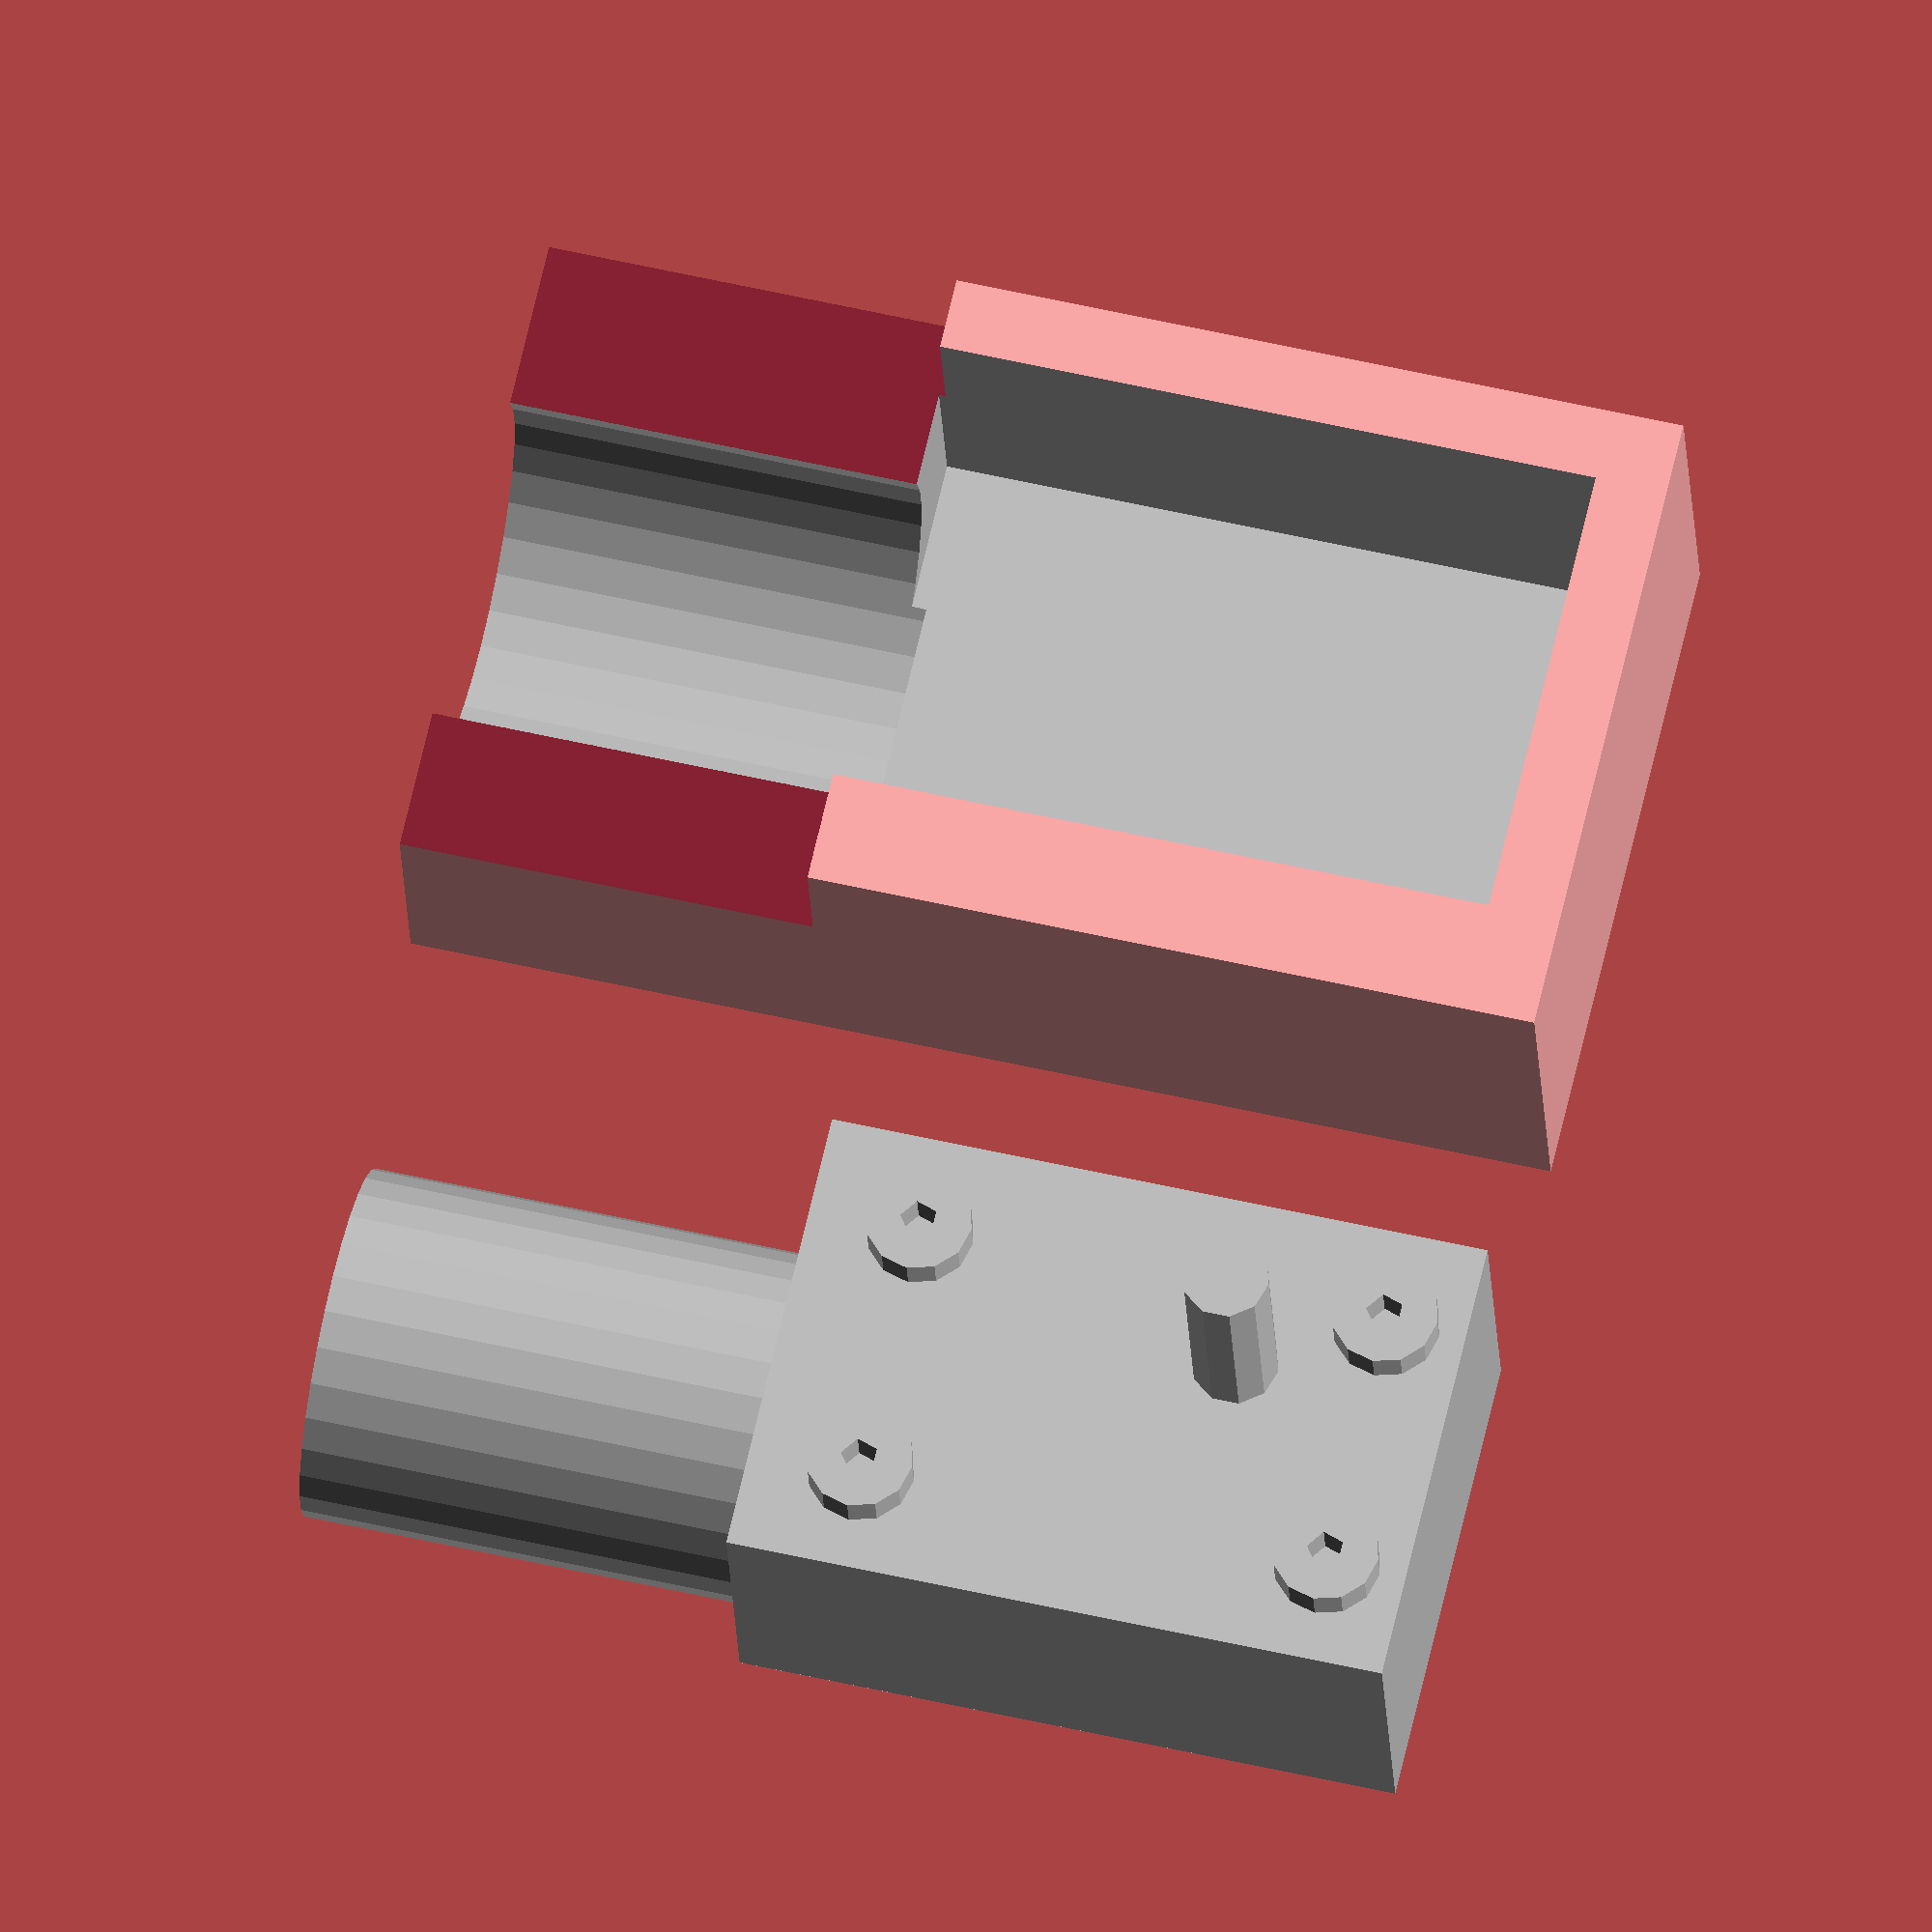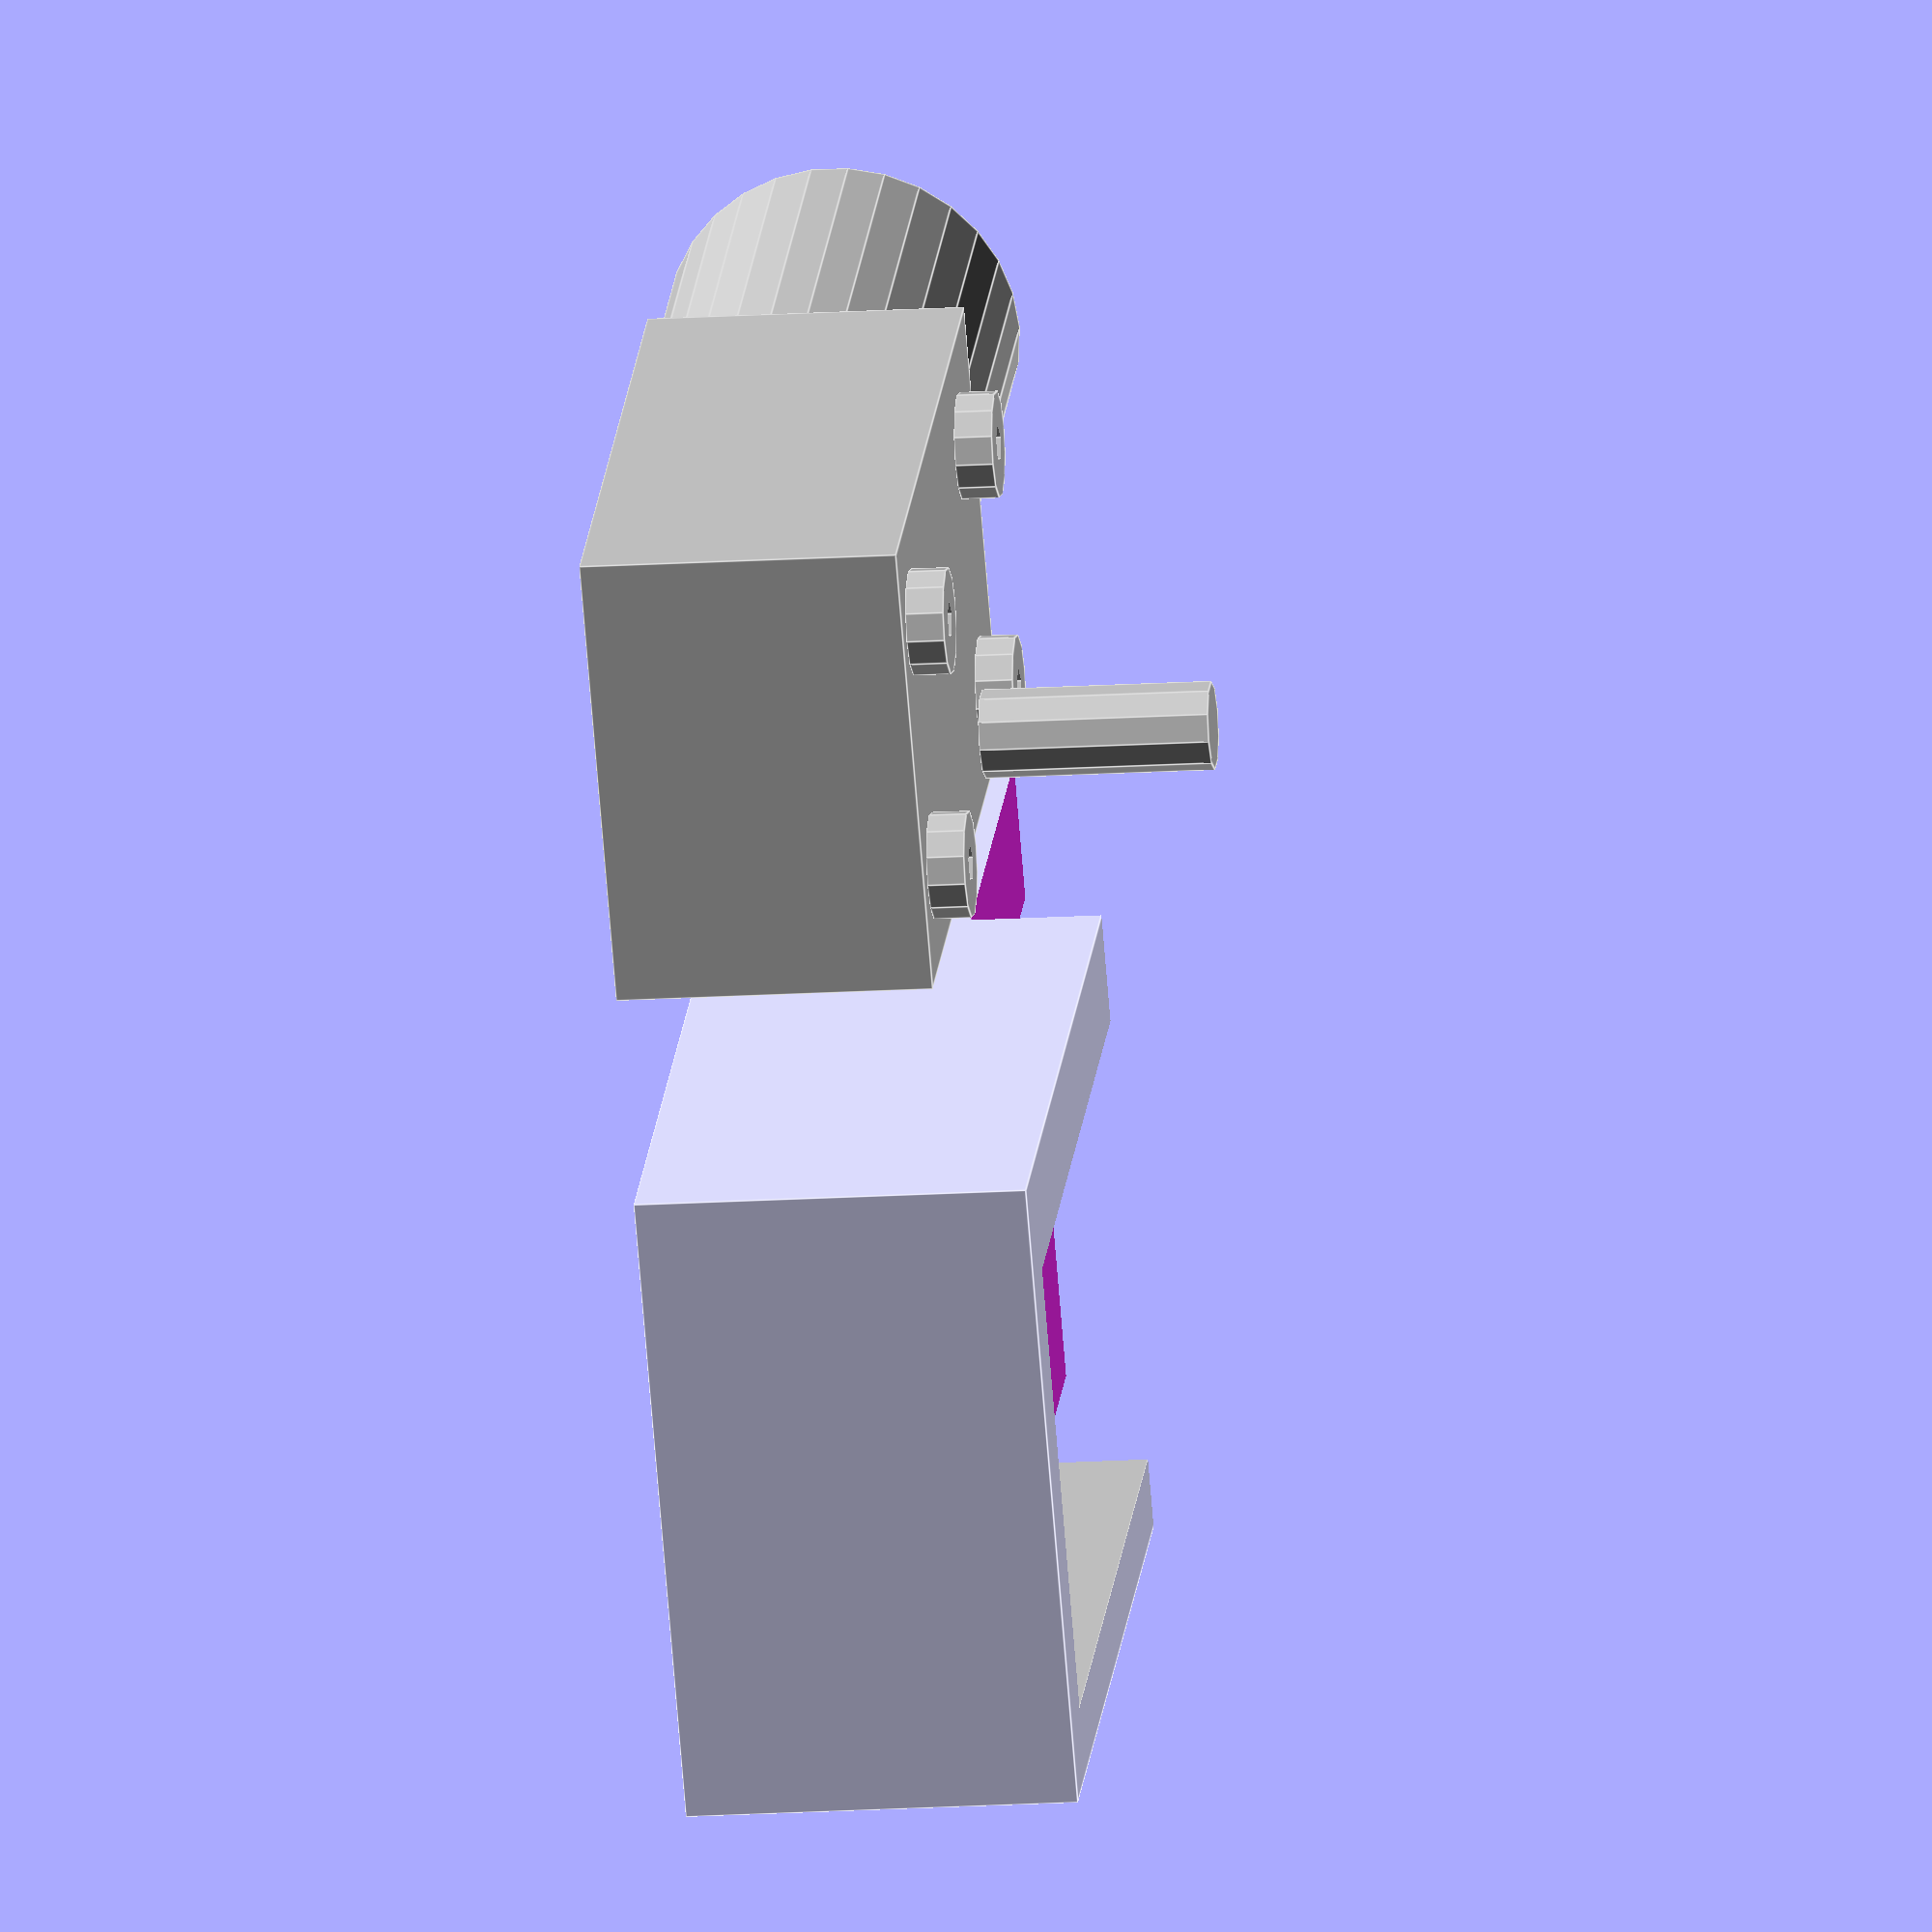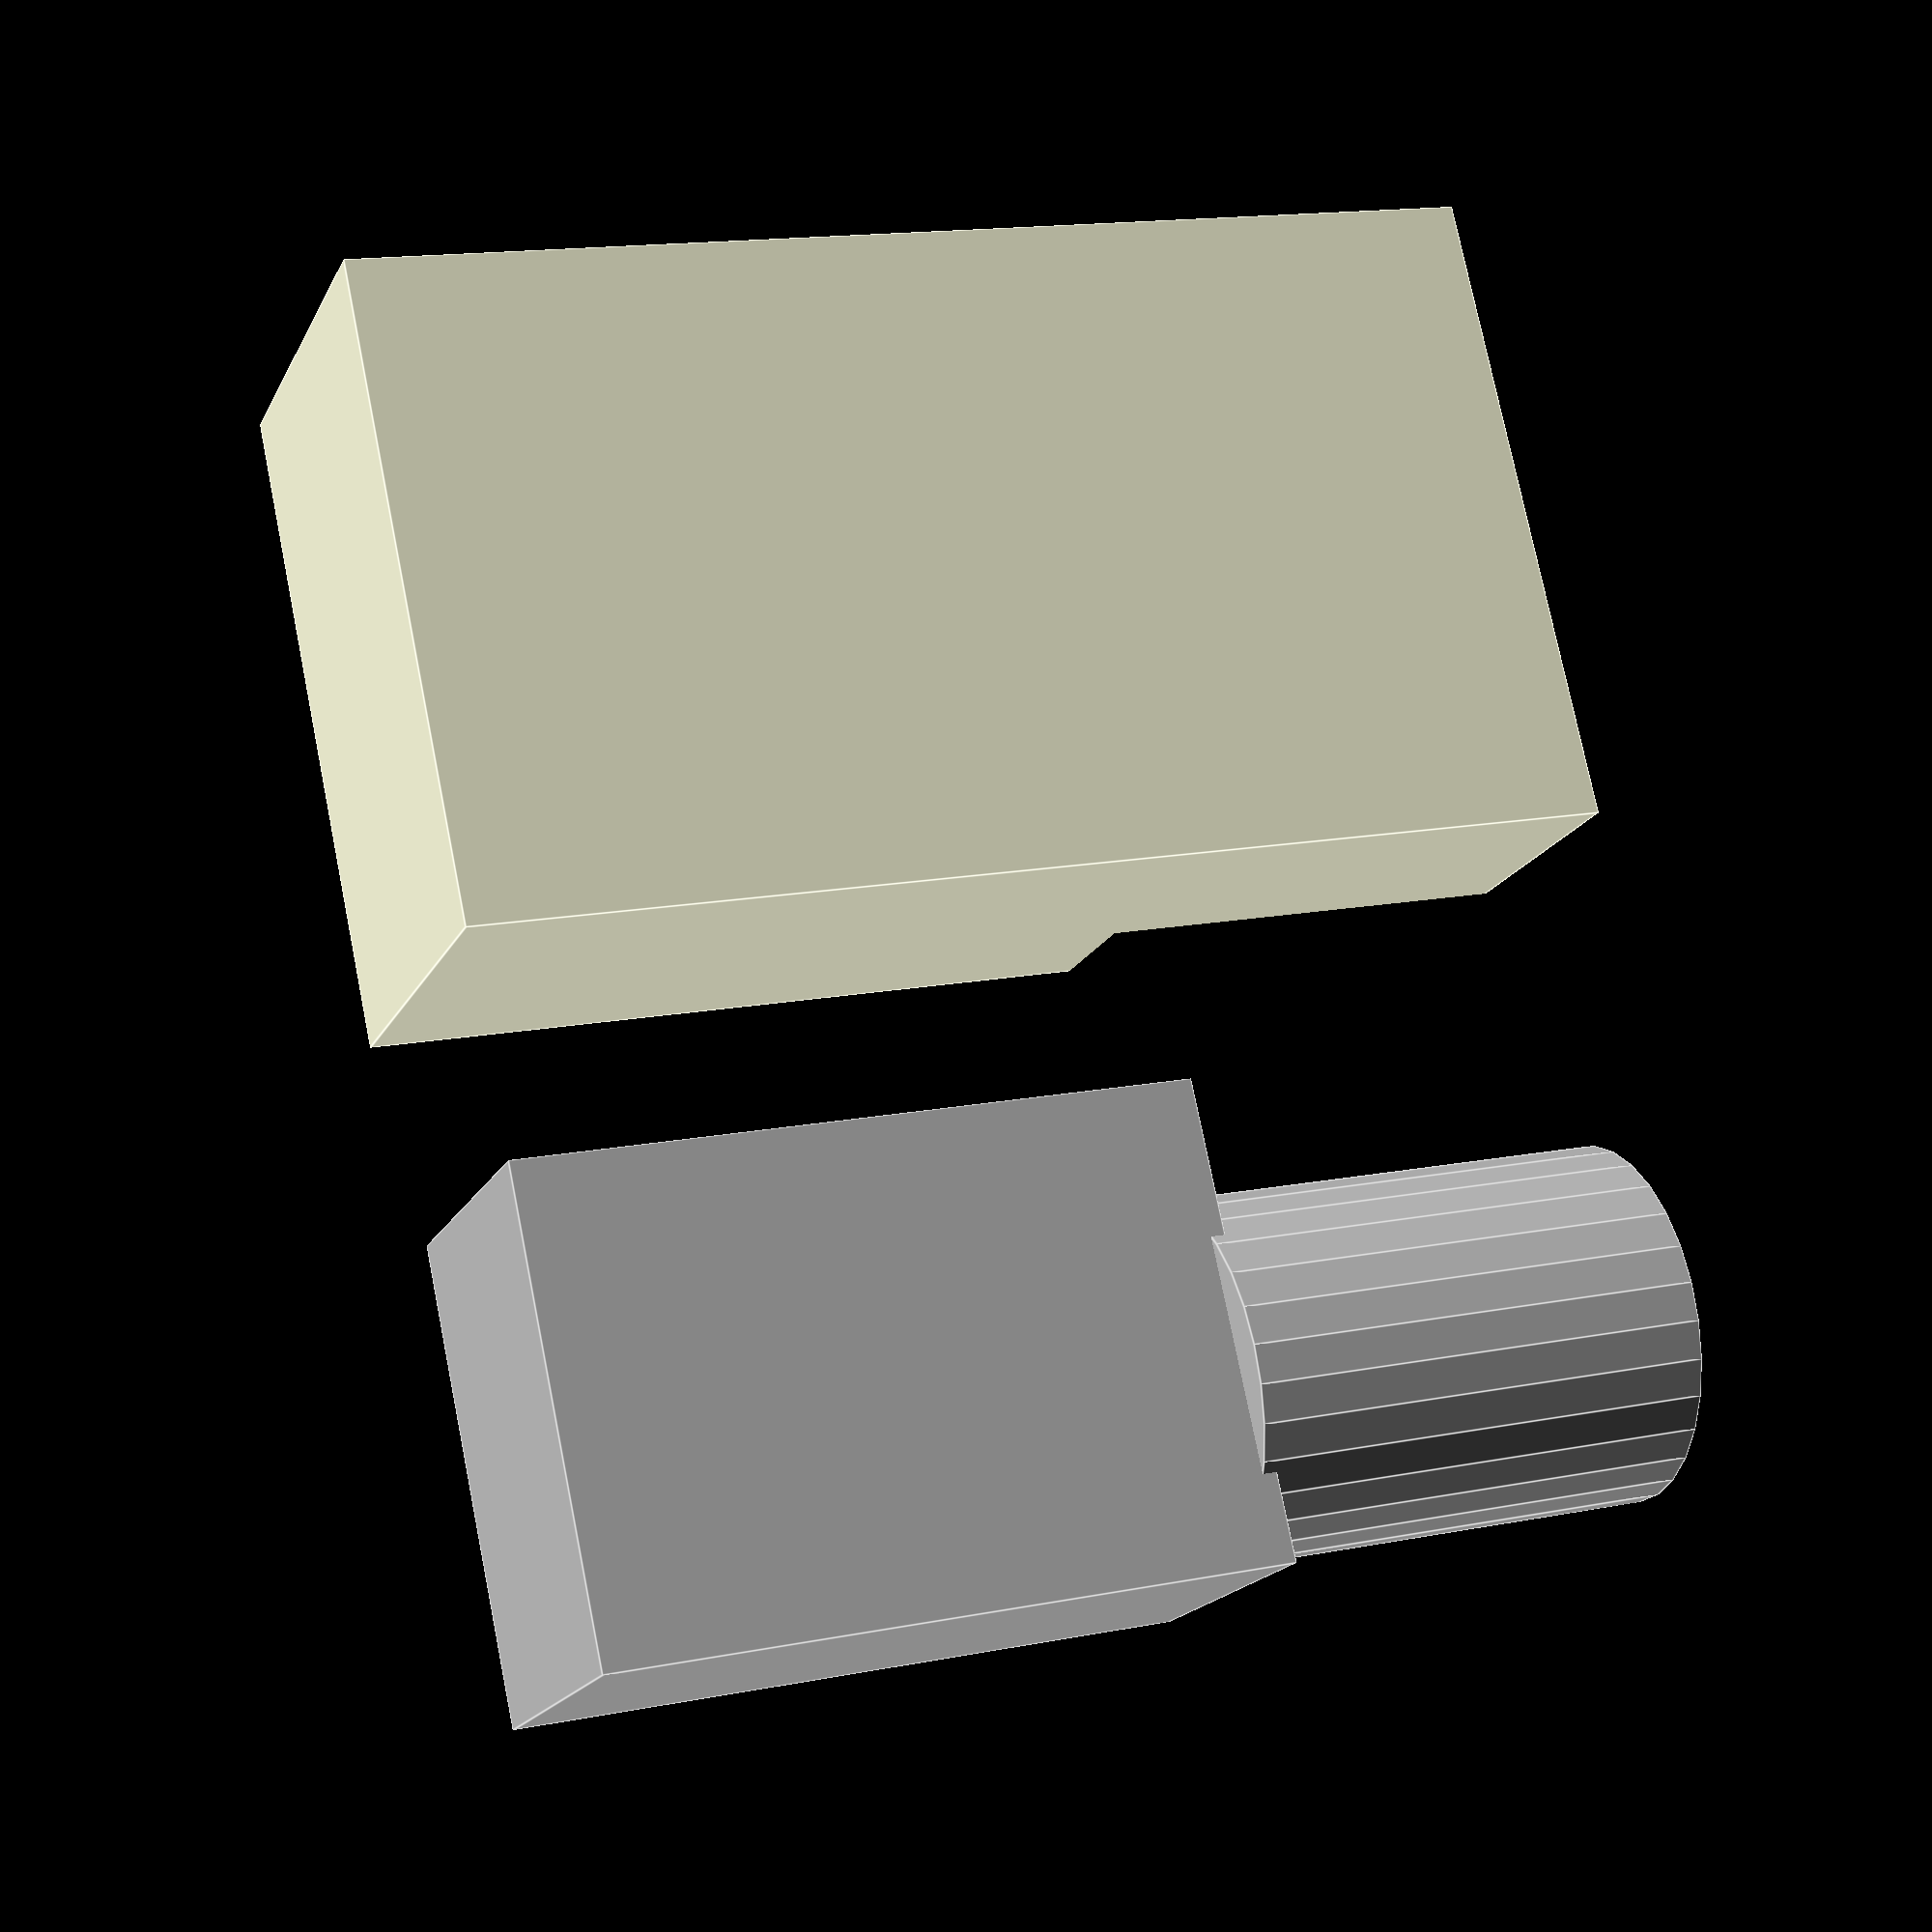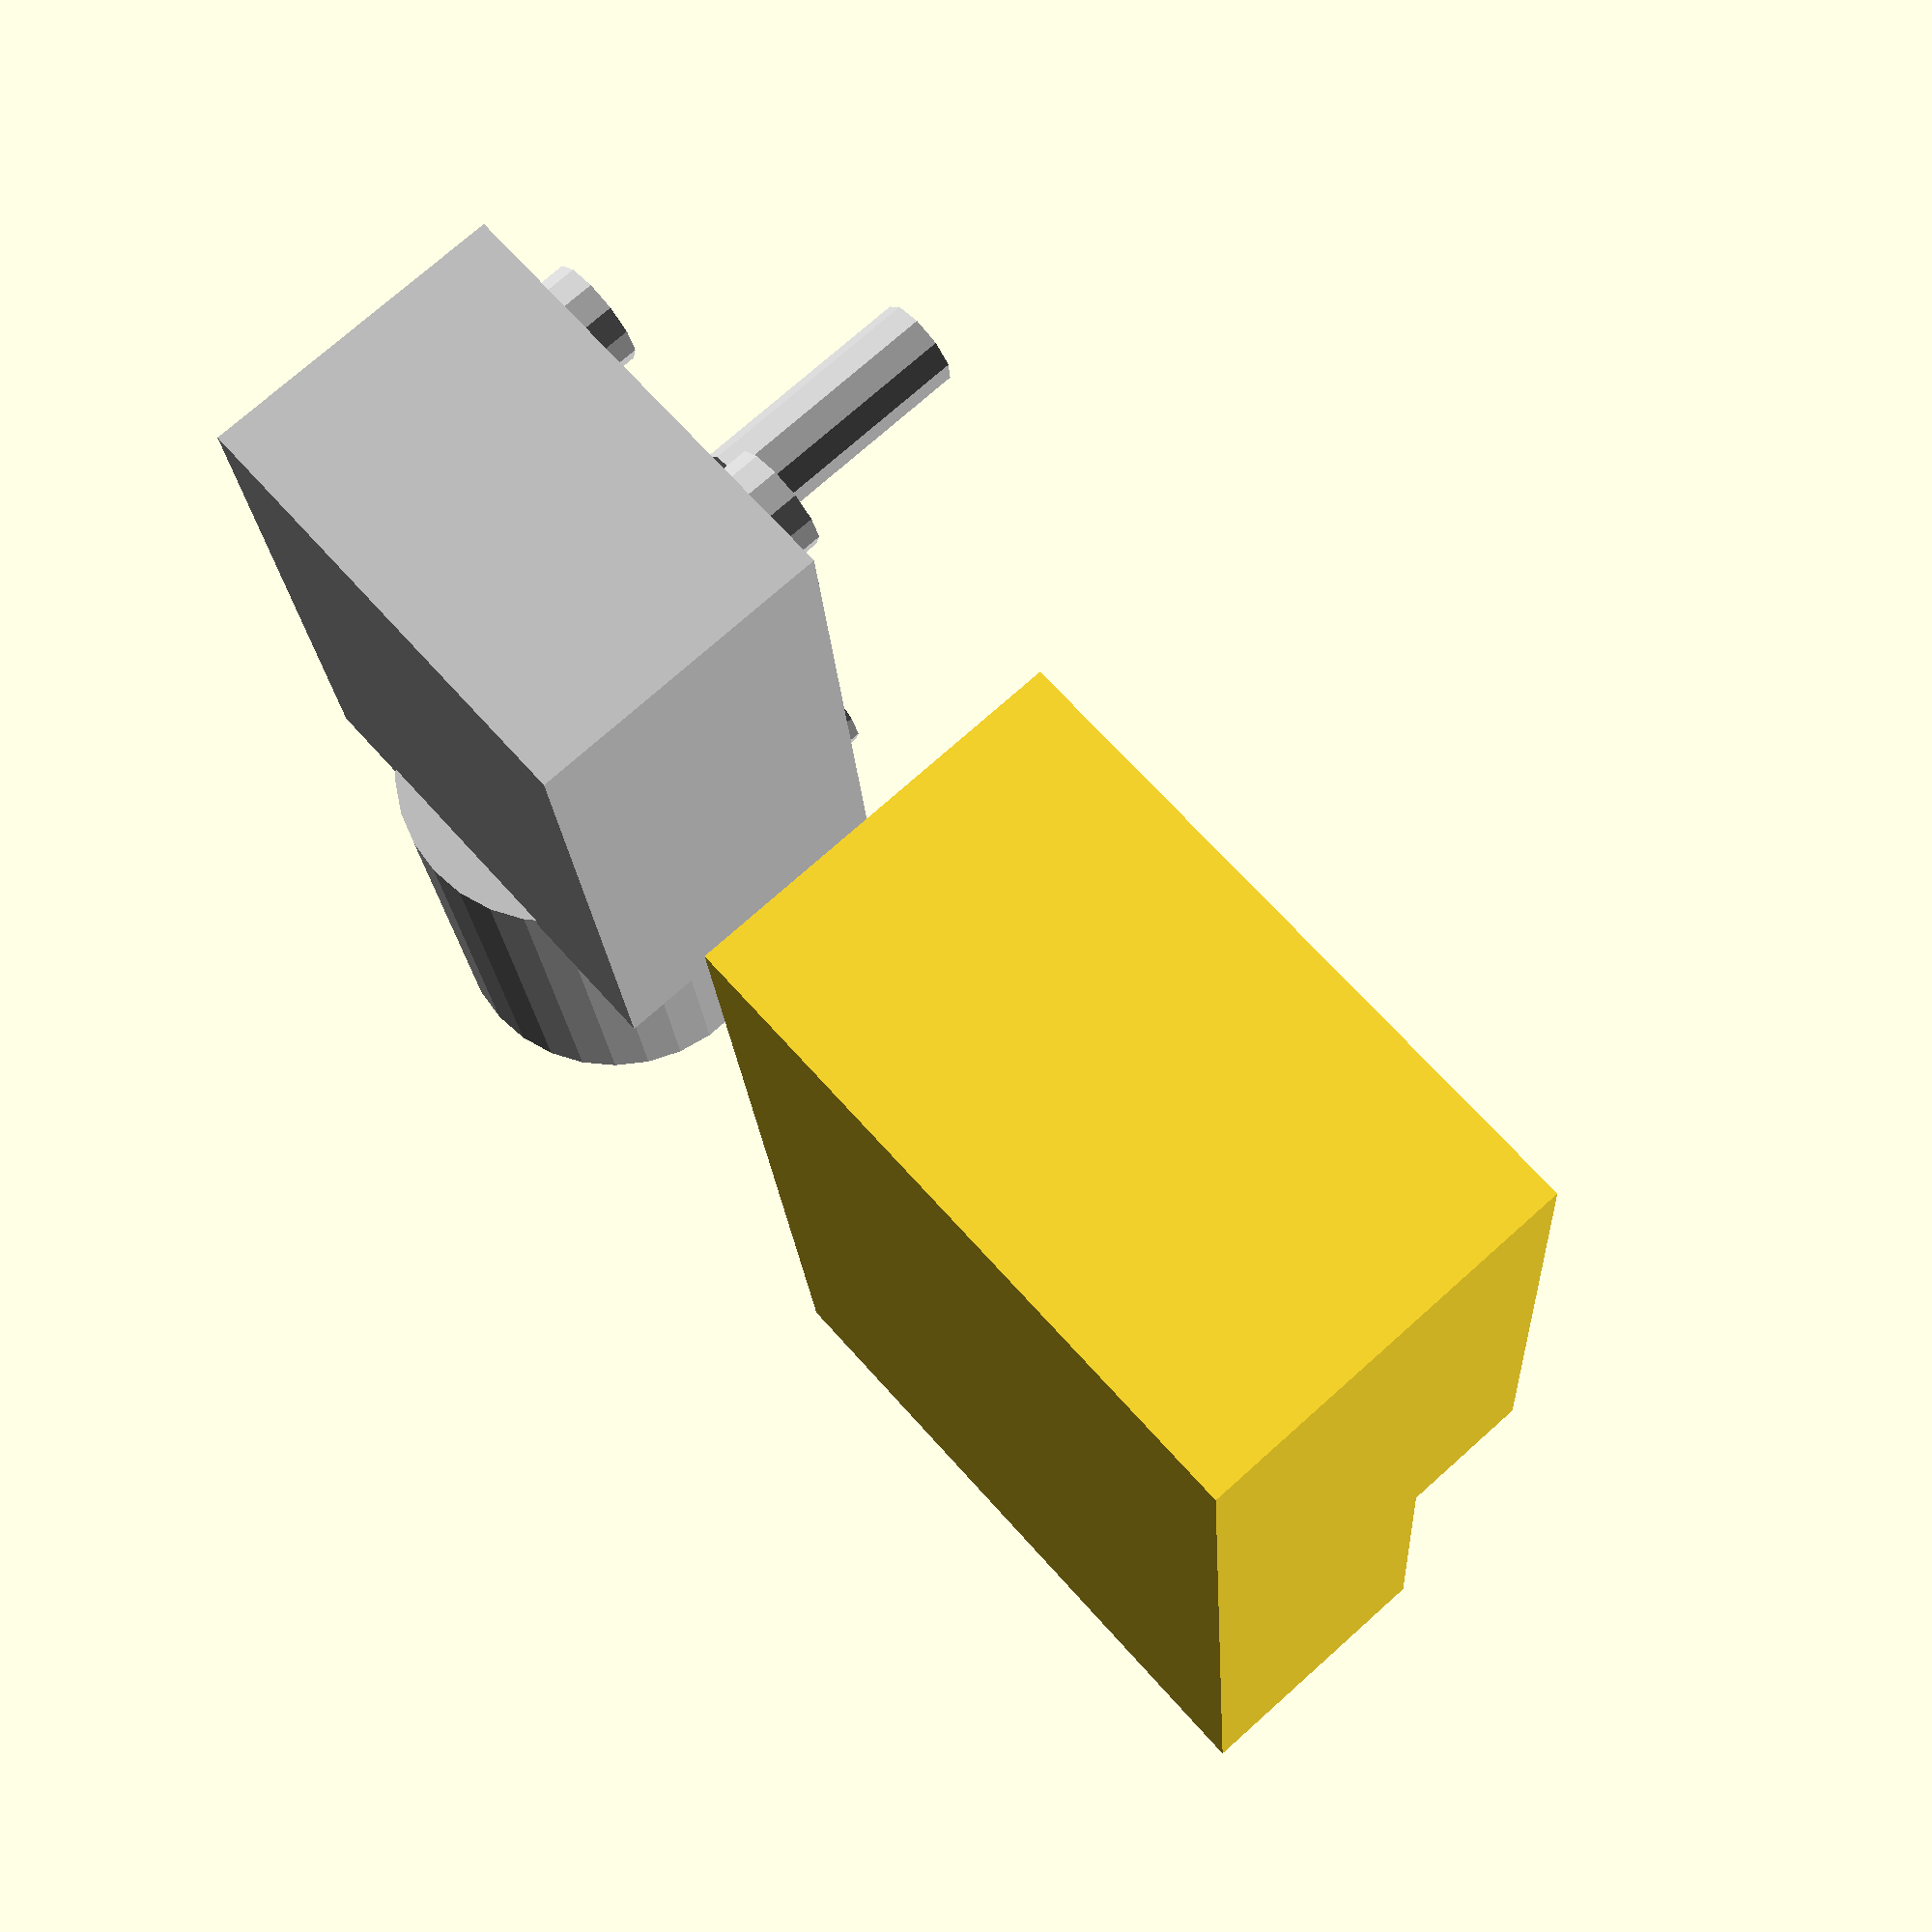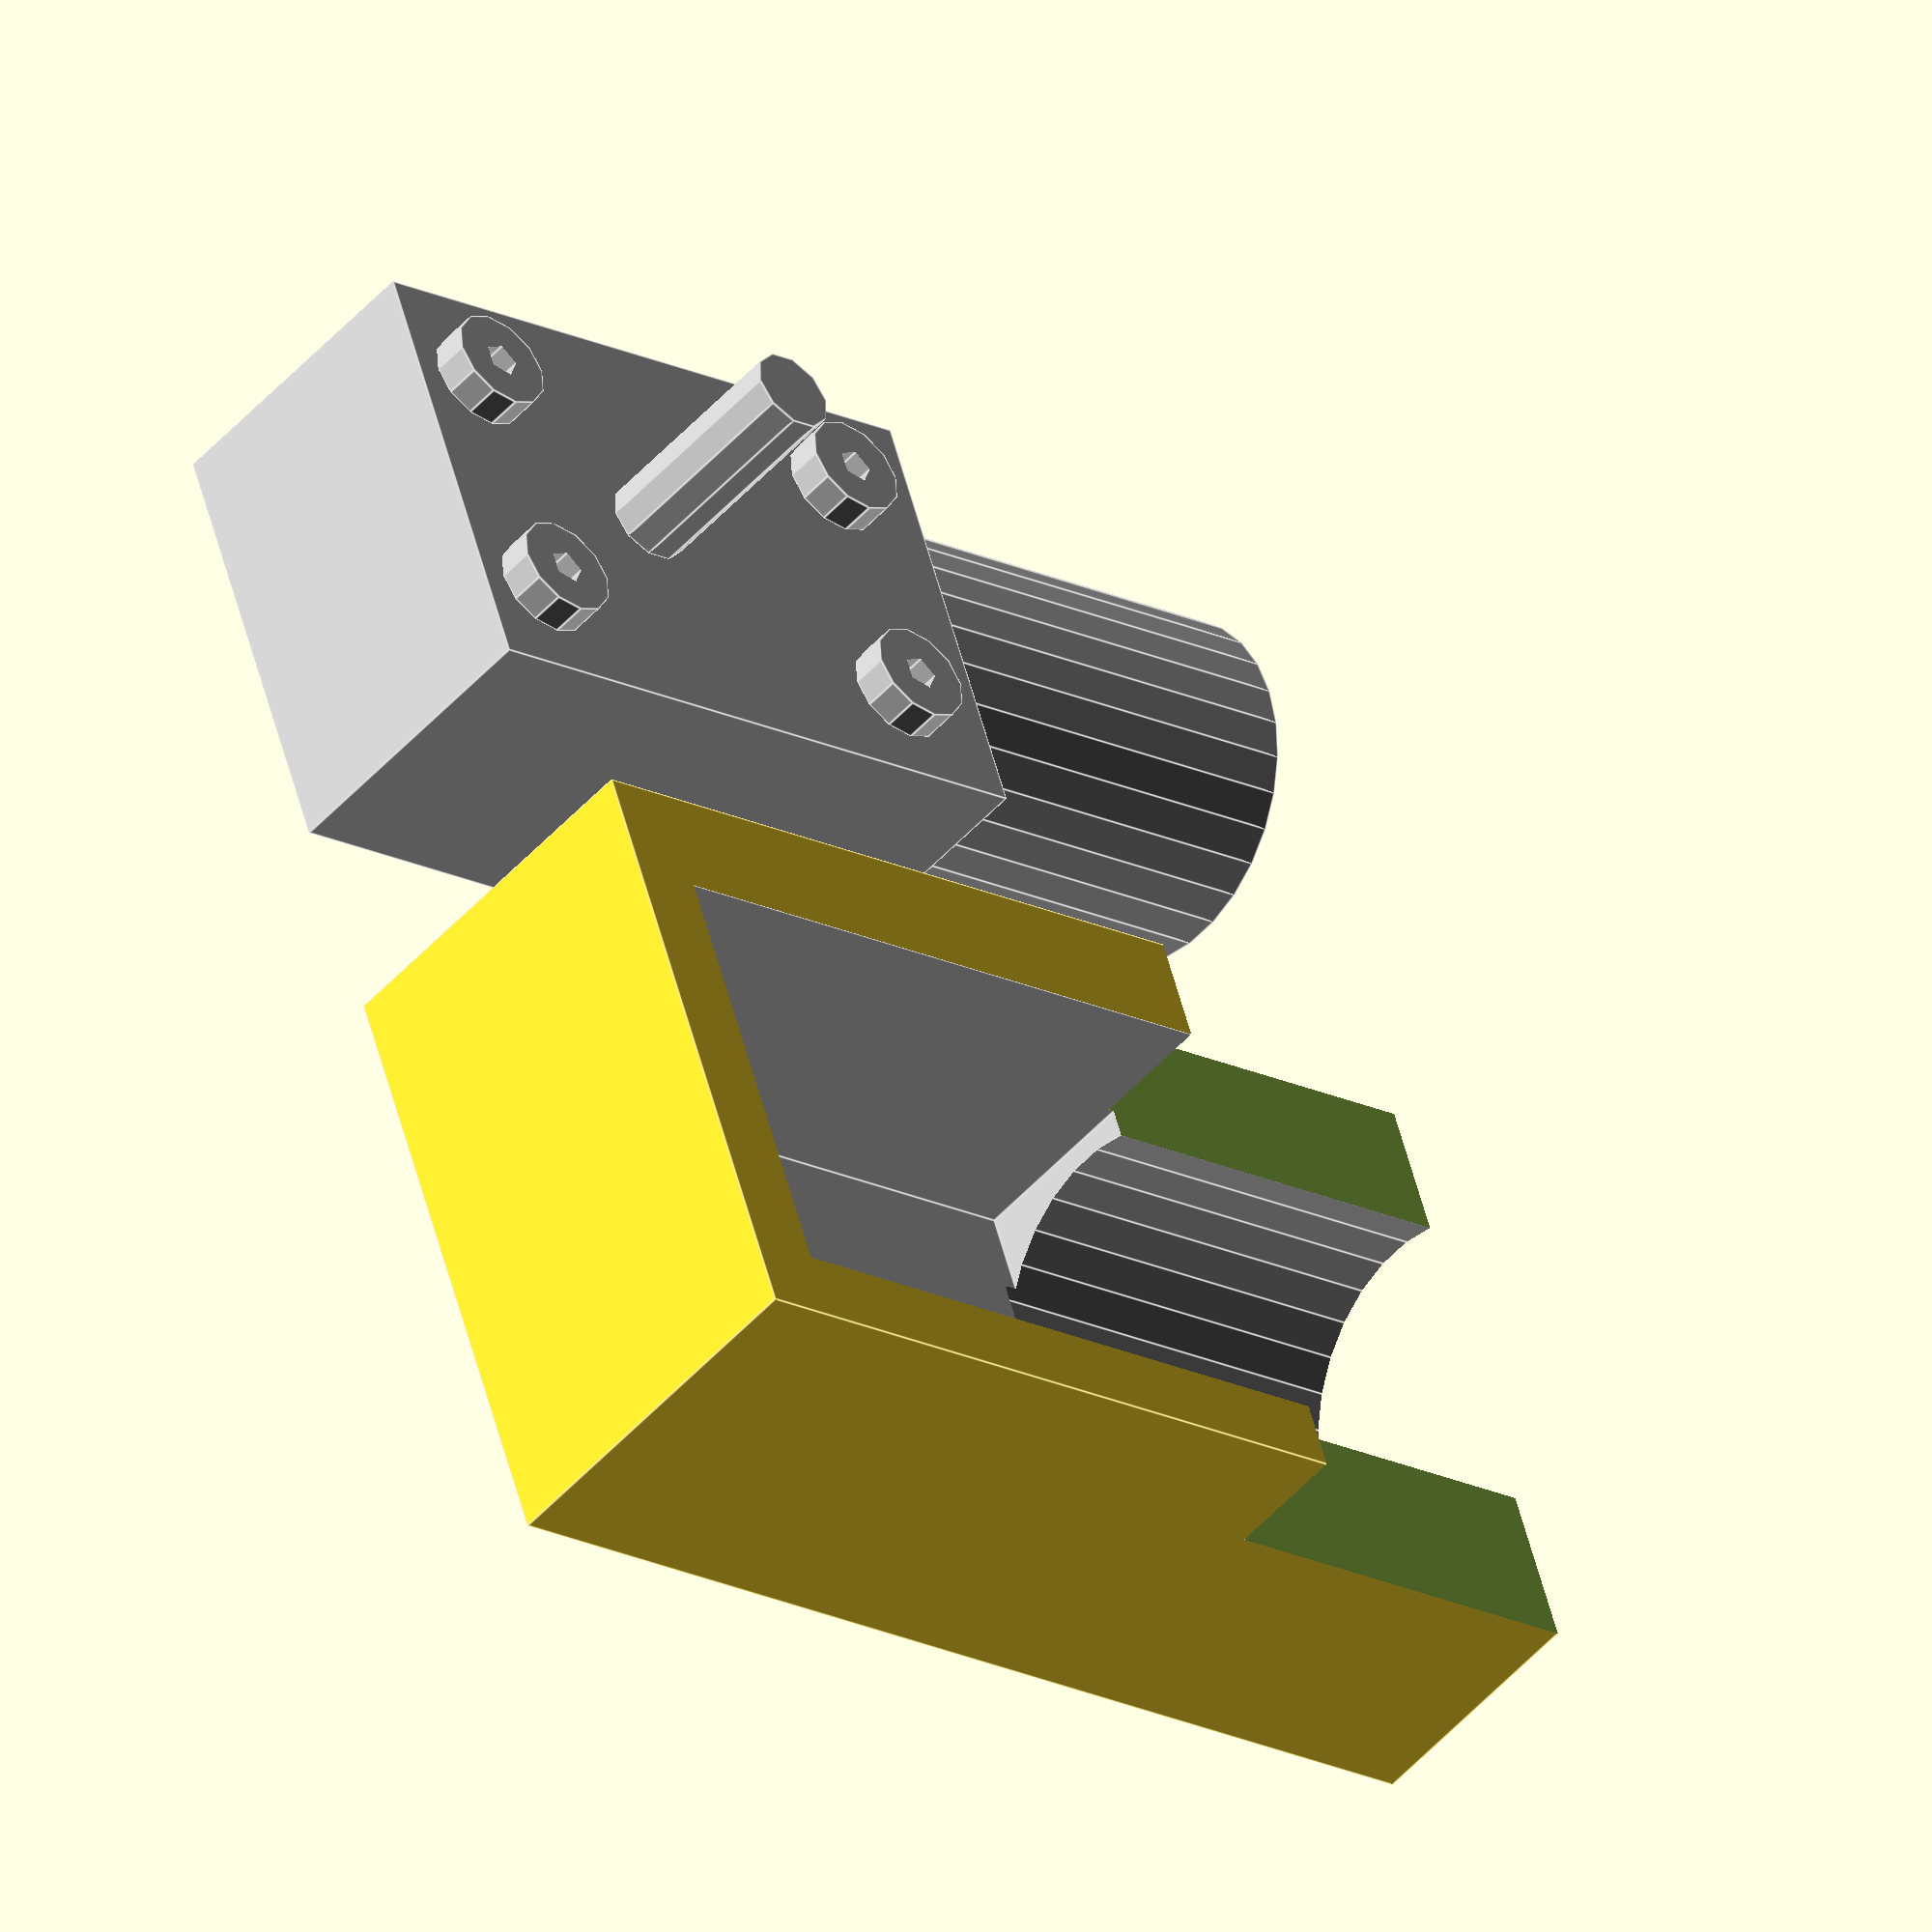
<openscad>
gearBlock=[46,31.9,21.8];

motorHeight=30.8;
motorDiameter=24.3;
motorOffset=[0,1.5,2.9];

axisDiameter=6.1;
axisHeight=15.8;
axisOffset=[14.6,15.9,gearBlock[2]];

mountingHoleDistance=[32.7,17.9,0];
mountingHoleOffset=[5.5,6.9,gearBlock[2]];
mountingHoleOuter=7.4;
mountingHoleInner=2.6;
mountingHoleZ=2.6;

debug=0;


// ========================================================================
translate([0,60,0]) GearMotor();
translate([0, 0,0]) GearMotorHolder();
// ========================================================================

module GearMotorHolder(){
if ( debug){
            translate([5,5,5])
                GearMotor();
}
    difference(){
        
        // Base Block
        cube([80,45,27]);

        // Keep motor Free
        translate([51,-1,18])
            cube([90,50,20]);

        // Motor
        translate([5,5,5])
            scale(1.01*[1,1,1])
                GearMotor();
    }
}


module GearMotor(){
    color("silver"){
        // Gear Block
        cube(gearBlock);

        // Motor
        translate(   [gearBlock[0],gearBlock[1],0]
                   + [0,-motorDiameter/2,motorDiameter/2]
                   - motorOffset
                   - [1,0,0] // For Overlap
                  )
            rotate([0,90,0])
                cylinder(h=motorHeight+1,d=motorDiameter);
                
                
        // Axis
        translate(
                  +[0,-axisDiameter/2,axisDiameter/2]
                  +axisOffset
                  )
        //    rotate([0,90,0])
                cylinder(h=axisHeight,d=axisDiameter);

        // Mounting Holes
        translate(mountingHoleOffset){
            for(x=[0,mountingHoleDistance[0]]){
                for(y=[0,mountingHoleDistance[1]]){
                    translate([x,y,0])
                        MoutingHole();
                }
            }
        }
    }
    
}

module MoutingHole(){
    difference(){
        cylinder(d=mountingHoleOuter,h=mountingHoleZ);
        translate([0,0,-.5])
            cylinder(d=mountingHoleInner,h=mountingHoleZ+1);
    }
}
</openscad>
<views>
elev=202.1 azim=13.1 roll=177.6 proj=o view=solid
elev=196.5 azim=142.0 roll=262.6 proj=o view=edges
elev=18.0 azim=192.1 roll=160.8 proj=p view=edges
elev=106.0 azim=274.7 roll=311.8 proj=p view=solid
elev=47.4 azim=341.4 roll=321.2 proj=o view=edges
</views>
